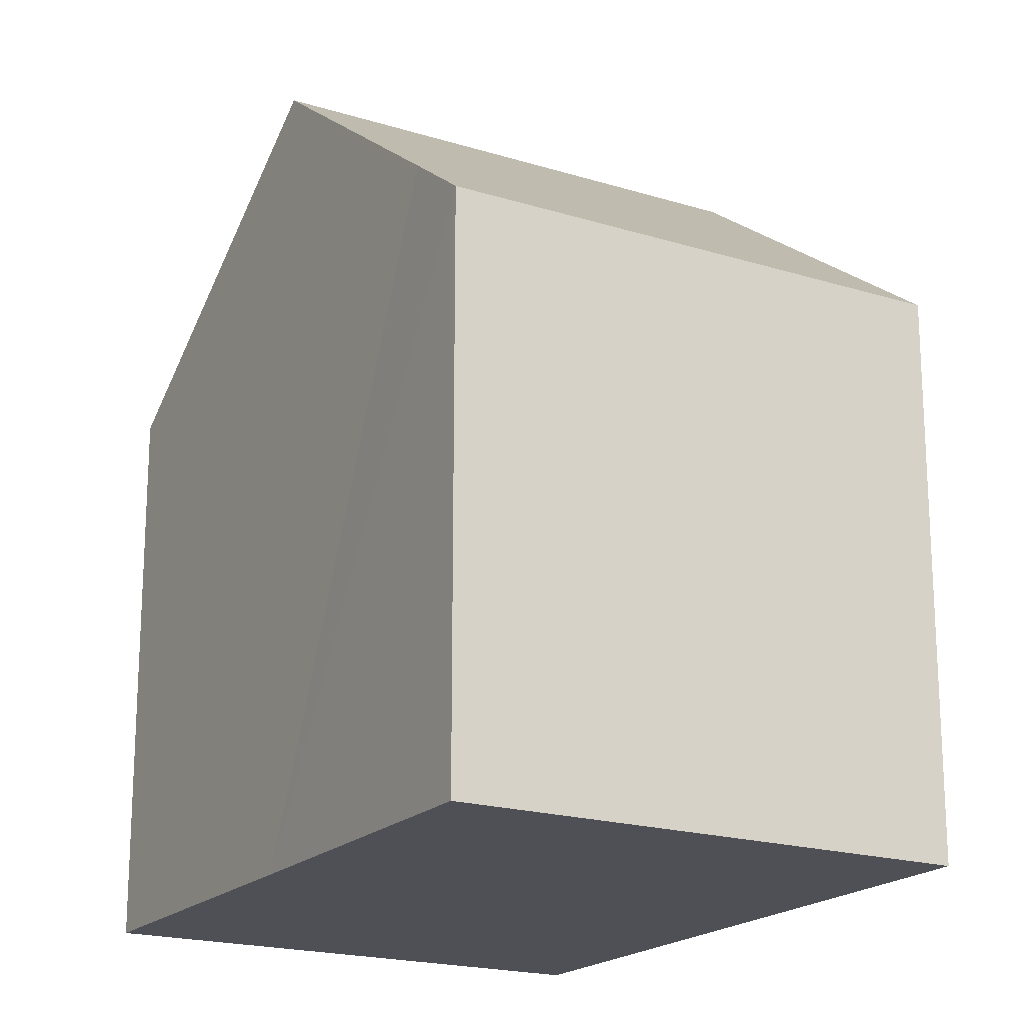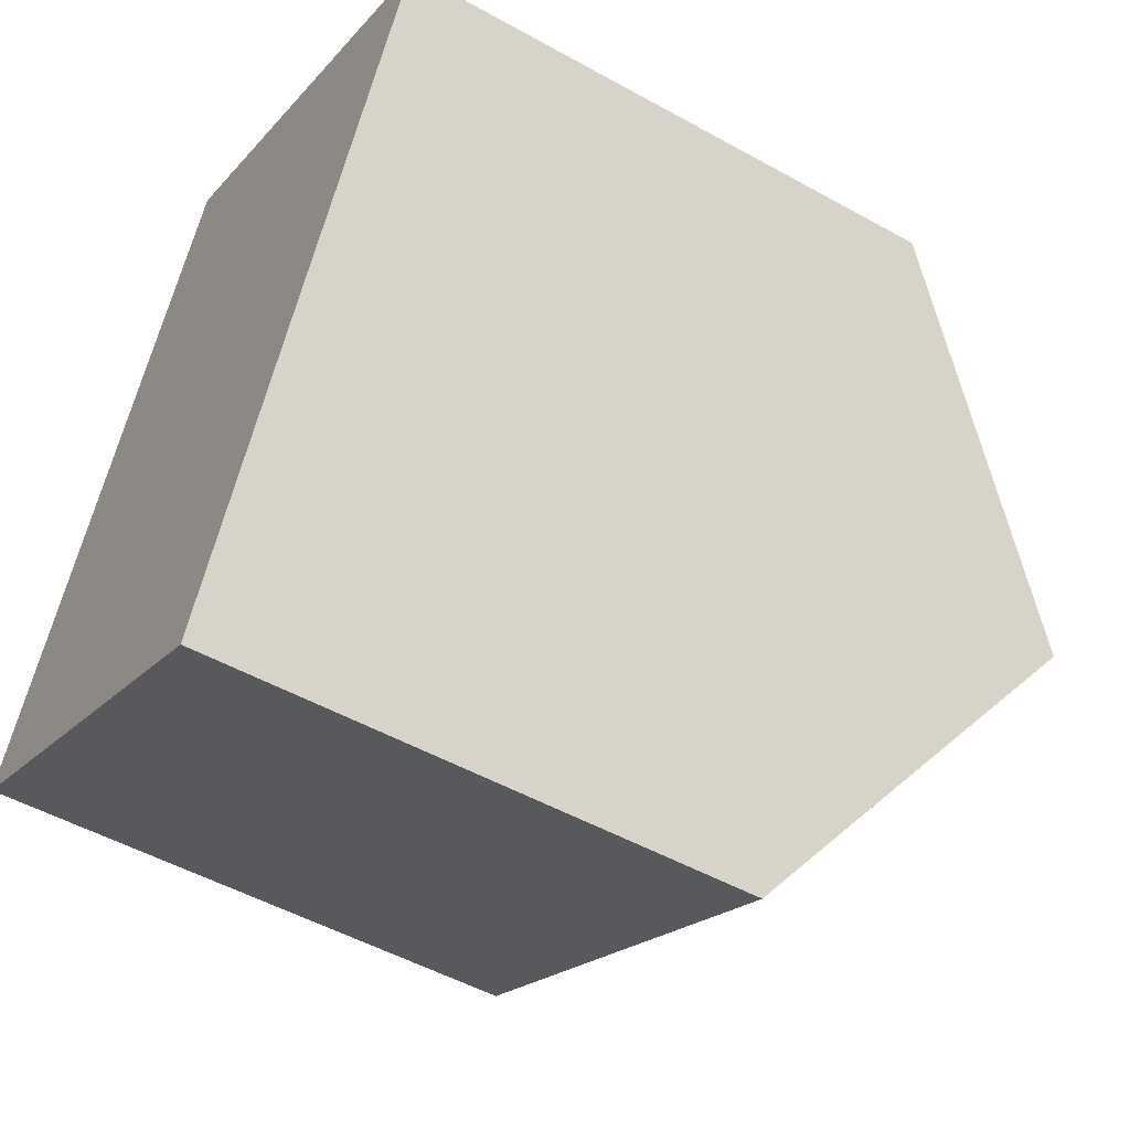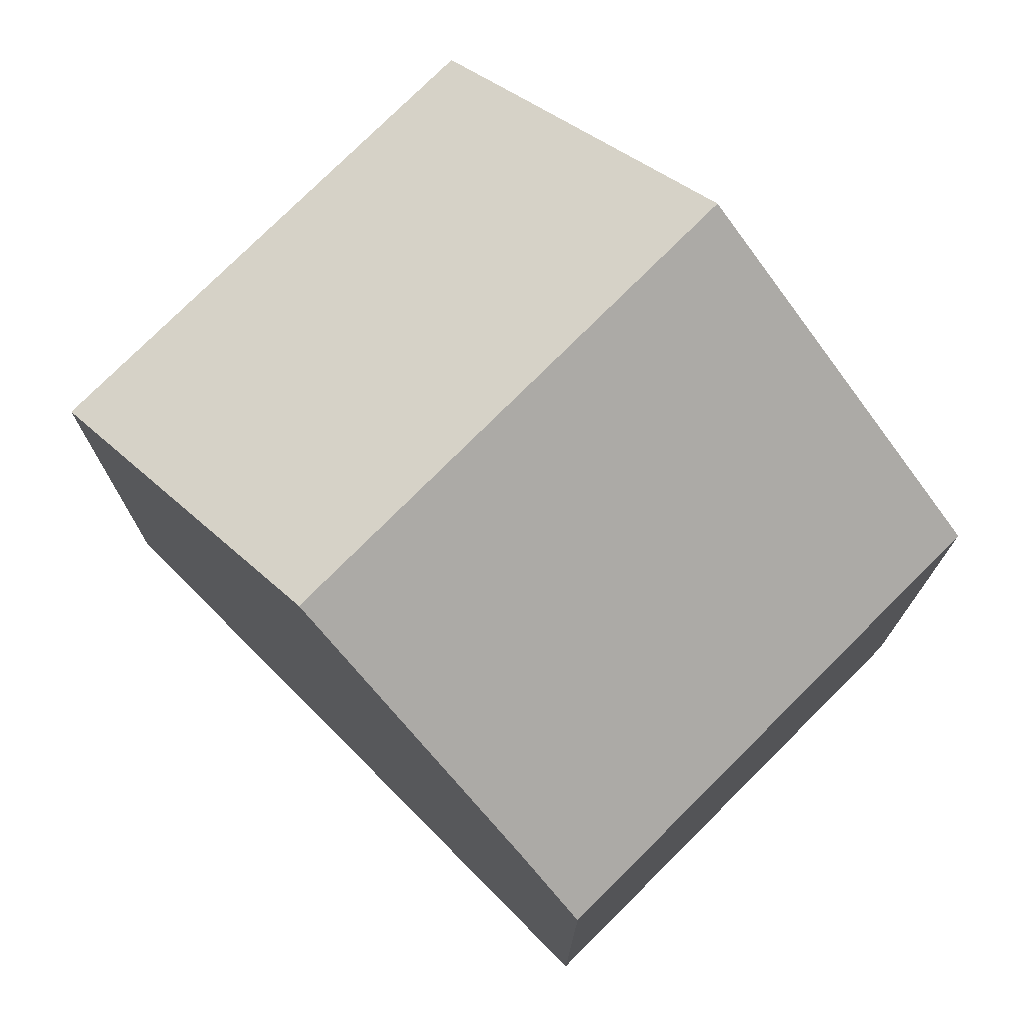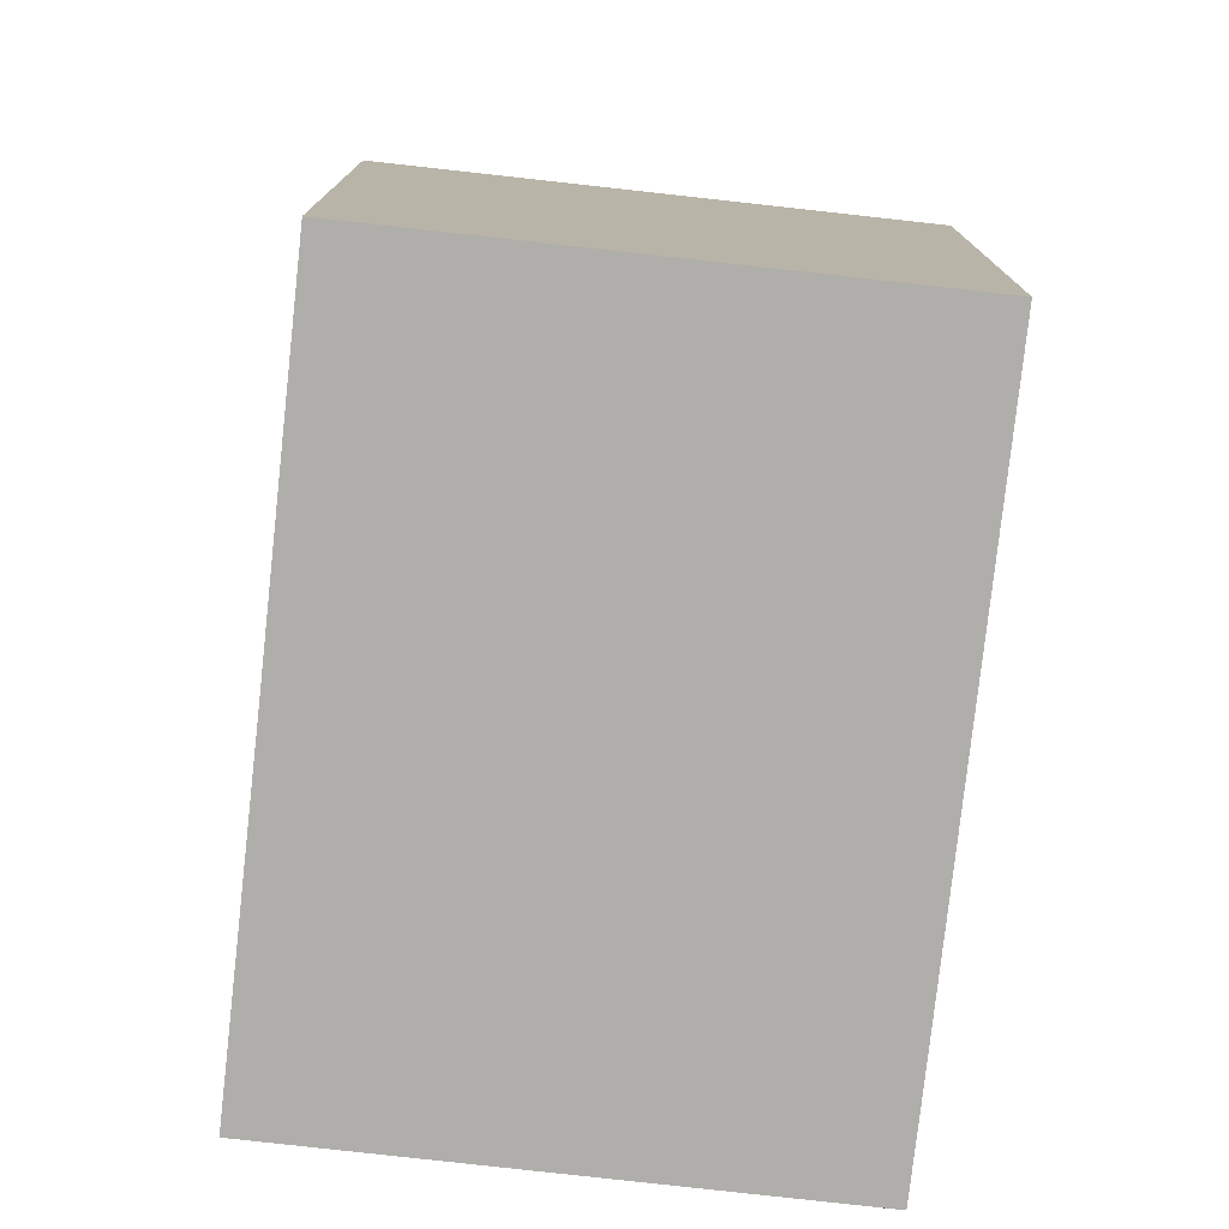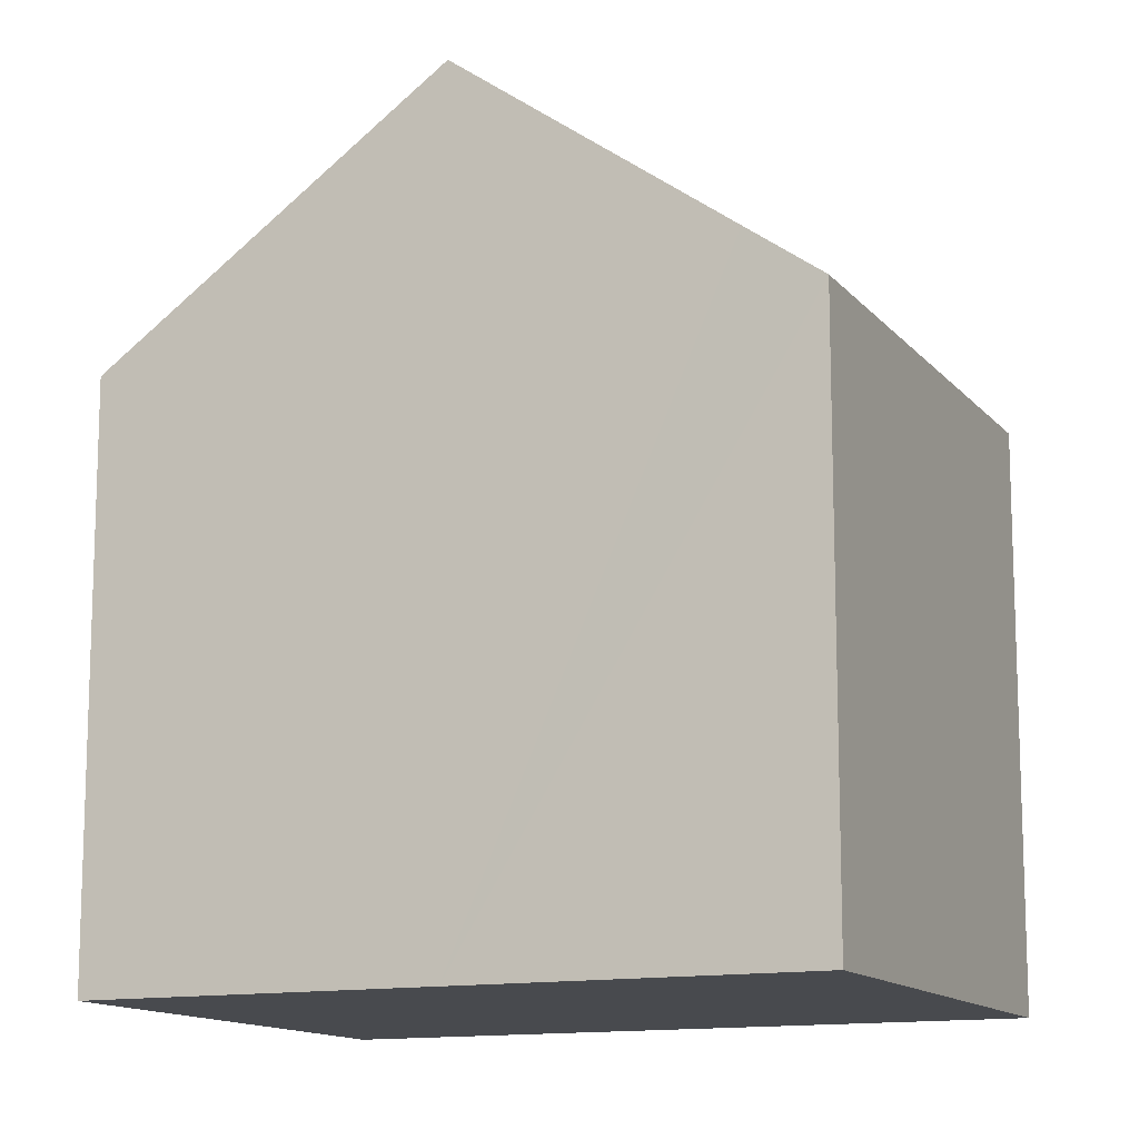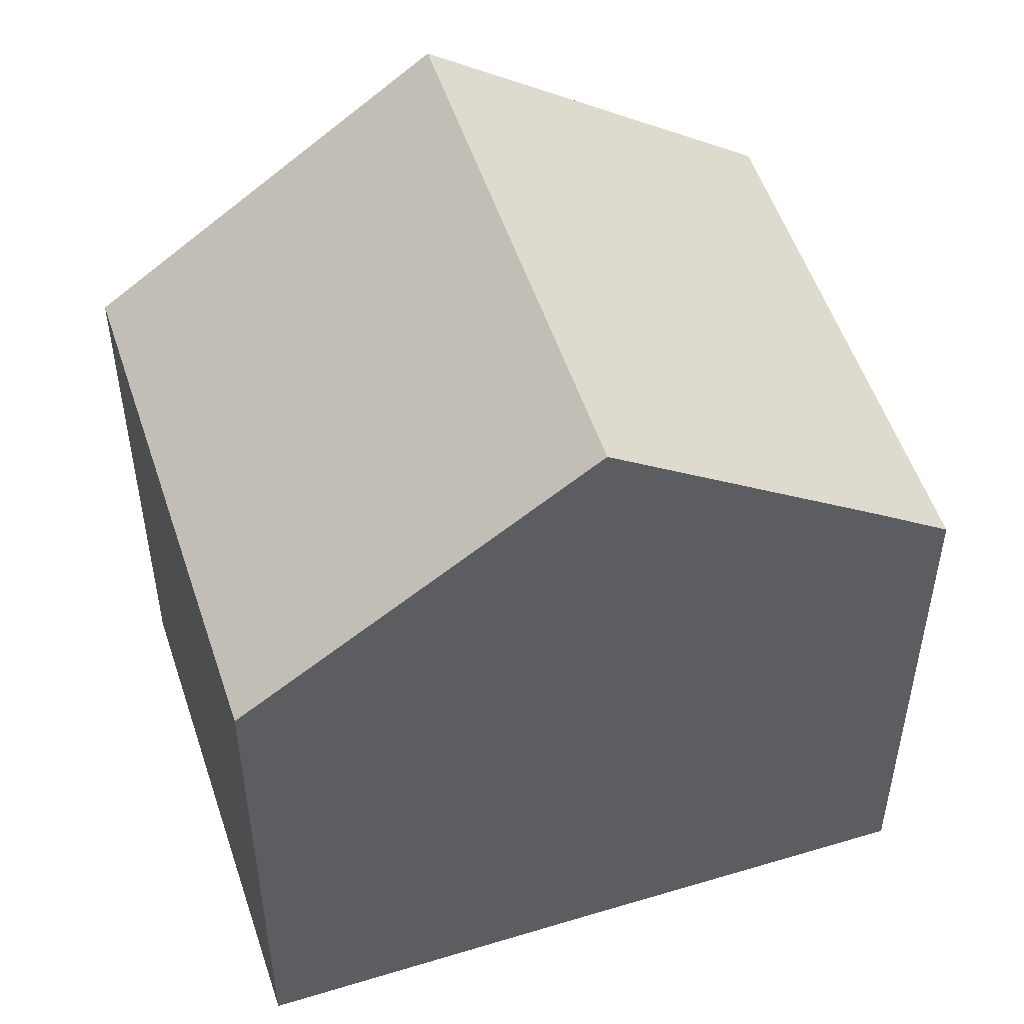
<metadata>
{"format":"obj","ext":"obj","renderer":"f3d","projection":"perspective","resolution":1024,"background":"white","views":[{"elev":-19.3,"azim":177.3,"up":"+Y"},{"elev":-50.6,"azim":58.6,"up":"+Z"},{"elev":76.0,"azim":162.6,"up":"+Y"},{"elev":-77.9,"azim":-158.8,"up":"+Y"},{"elev":-13.0,"azim":141.8,"up":"+Y"},{"elev":52.8,"azim":99.5,"up":"+Y"}]}
</metadata>
<code>
v  8.343 10.81 0.908
v  4.454 7.514 8.205
v  10.5 7.514 5.037
v  2.155 10.81 4.148
v  4.307 7.514 8.282
v  3.842 8.223 7.395
v  0 7.504 4.595e-16
v  6.651 8.23 -2.326
v  6.198 7.516 -3.227
v  4.307 -5.071e-16 8.282
v  10.5 -3.084e-16 5.037
v  4.454 -5.024e-16 8.205
v  8.343 -5.56e-17 0.908
v  6.198 1.976e-16 -3.227
v  6.651 1.424e-16 -2.326
v  0 0 0
v  2.155 -2.54e-16 4.148
v  3.842 -4.528e-16 7.395
g defaultobject
f 1 2 3
f 2 1 4
f 2 4 5
f 5 4 6
f 7 8 9
f 8 7 1
f 1 7 4
f 10 2 5
f 2 10 3
f 3 10 11
f 11 10 12
f 11 1 3
f 1 11 8
f 8 11 13
f 8 13 9
f 9 13 14
f 14 13 15
f 14 7 9
f 7 14 16
f 16 4 7
f 4 16 6
f 6 16 17
f 6 17 5
f 5 17 10
f 10 17 18
f 15 16 14
f 16 15 13
f 16 13 11
f 16 11 17
f 17 11 12
f 17 12 18
f 18 12 10

</code>
